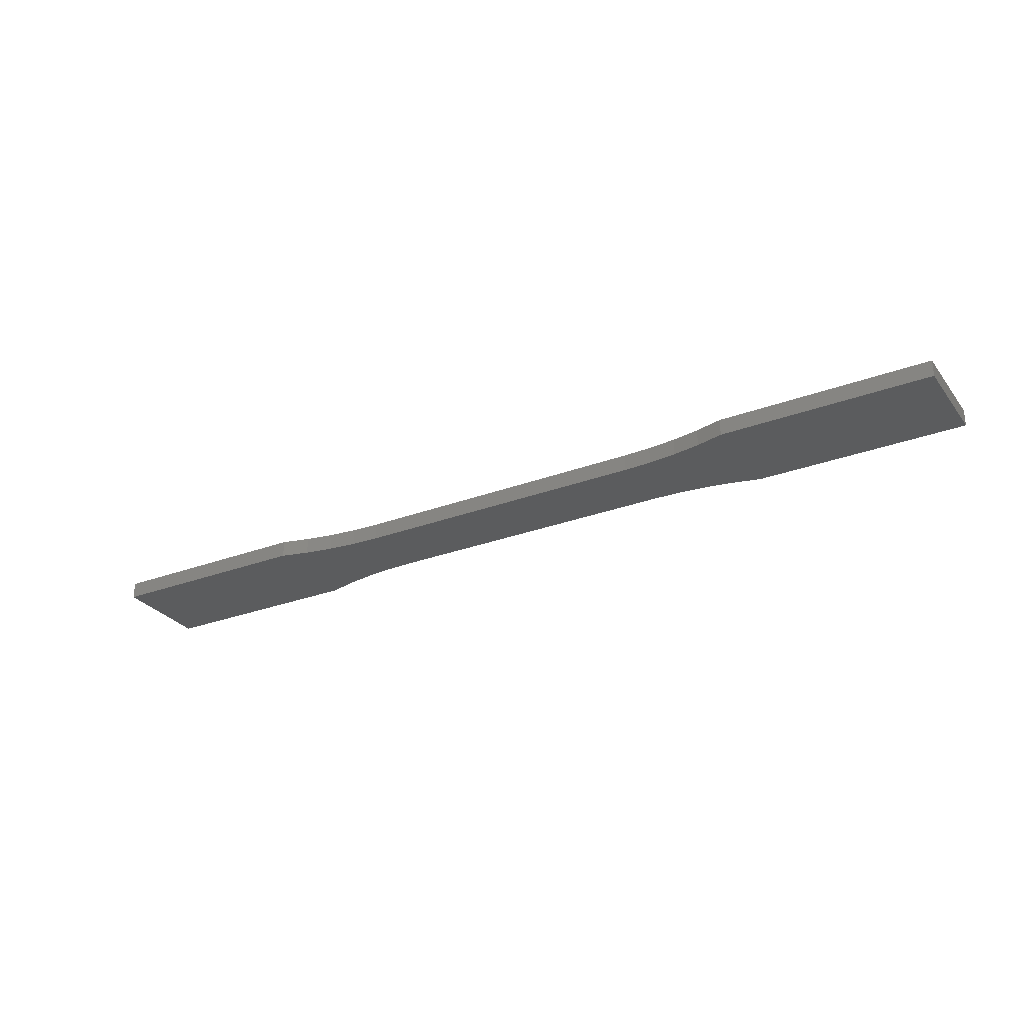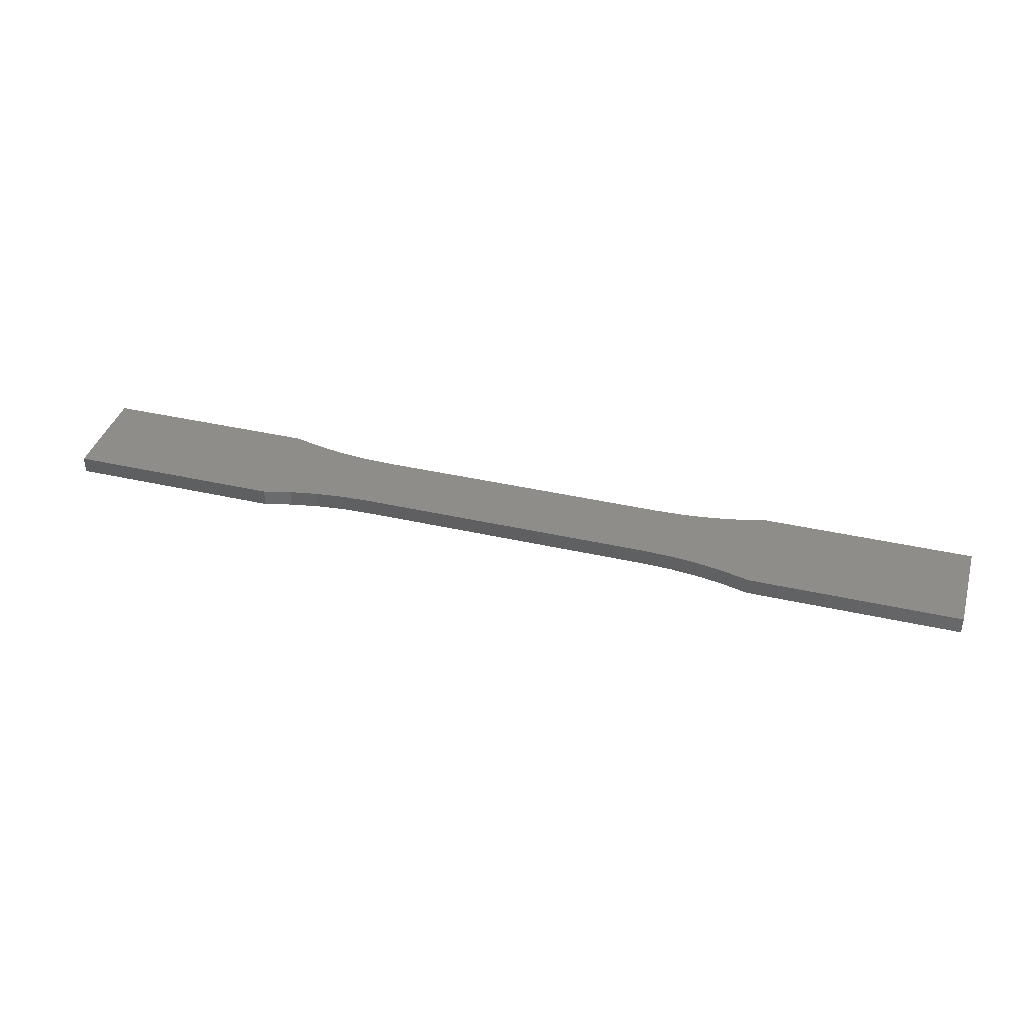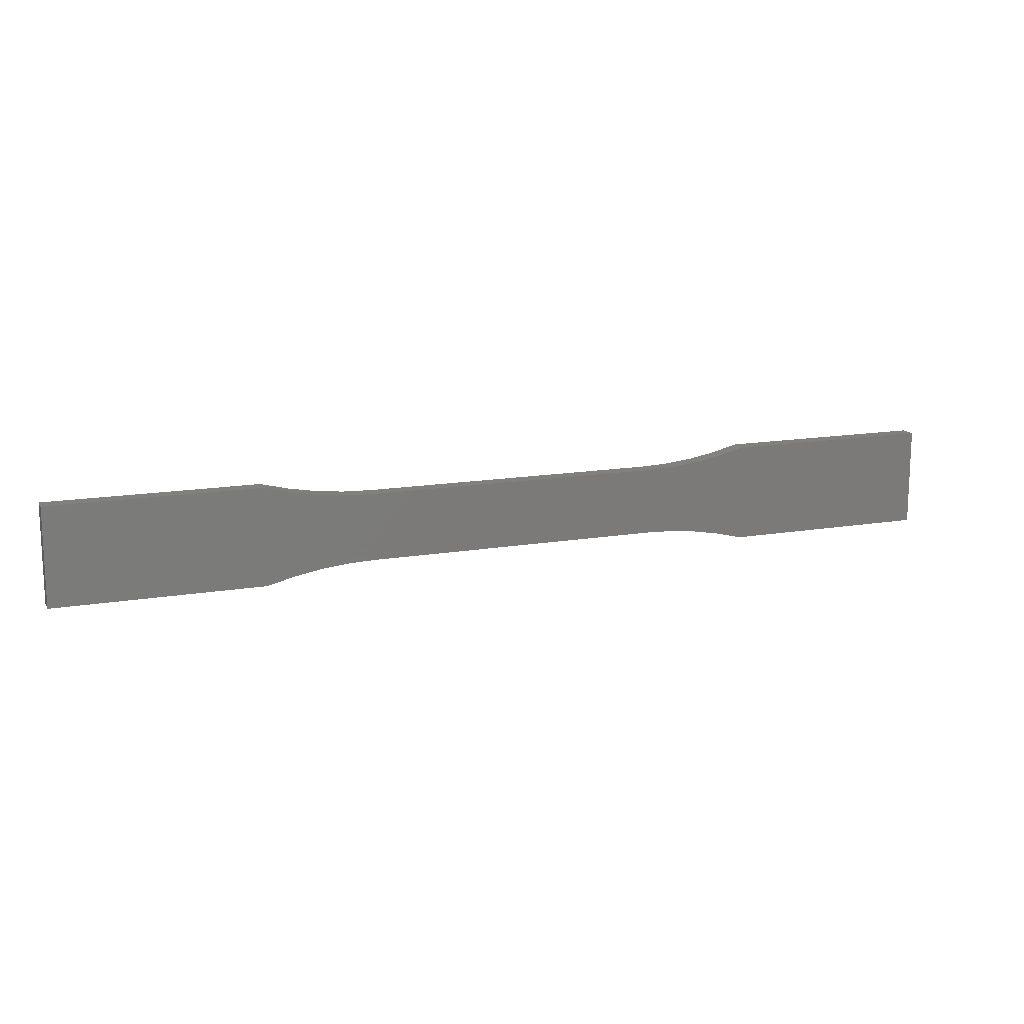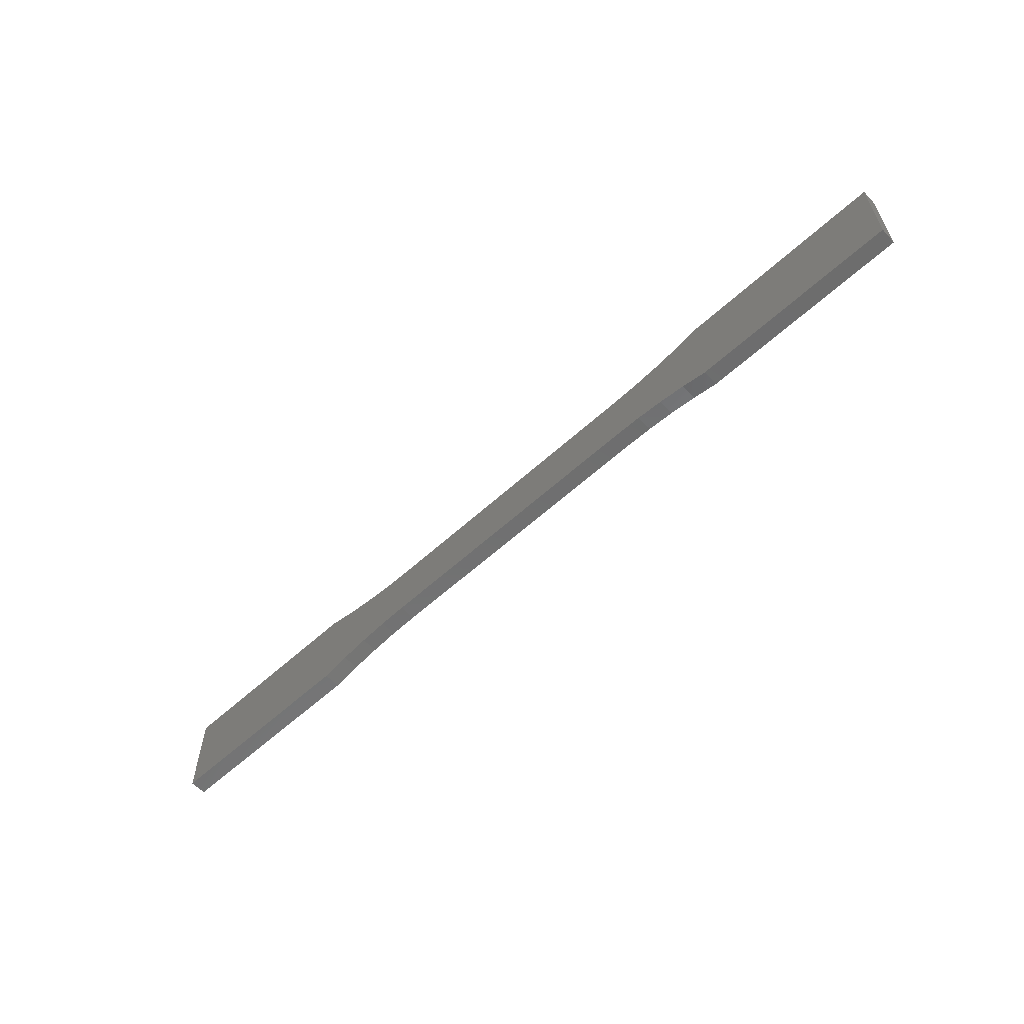
<metadata>
{"format":"stl","ext":"stl","renderer":"f3d","projection":"perspective","resolution":1024,"background":"white","views":[{"elev":-28.6,"azim":29.5,"up":"+Z"},{"elev":38.5,"azim":16.1,"up":"+Z"},{"elev":14.4,"azim":159.4,"up":"+Y"},{"elev":-59.8,"azim":-137.0,"up":"+Y"}]}
</metadata>
<code>
# stl→obj: 48 verts, 92 faces
v -90 -40.5 3.2
v -49.64 -40.5 3.2
v -90 -40.5 8.305e-07
v -49.64 -40.5 8.305e-07
v -90 -59.5 3.2
v -90 -59.5 0
v -49.64 -59.5 3.2
v -49.64 -59.5 0
v -44.45 -58.19 5.716e-08
v -44.45 -58.19 3.2
v -39.18 -57.25 9.819e-08
v -39.18 -57.25 3.2
v -33.85 -56.69 1.229e-07
v -33.85 -56.69 3.2
v -28.5 -56.5 1.311e-07
v -28.5 -56.5 3.2
v 28.5 -56.5 3.2
v 28.5 -56.5 1.311e-07
v 33.85 -56.69 1.229e-07
v 33.85 -56.69 3.2
v 39.18 -57.25 9.819e-08
v 39.18 -57.25 3.2
v 44.45 -58.19 5.716e-08
v 44.45 -58.19 3.2
v 49.64 -59.5 0
v 49.64 -59.5 3.2
v 90 -59.5 3.2
v 90 -59.5 0
v 90 -40.5 3.2
v 90 -40.5 8.305e-07
v 49.64 -40.5 3.2
v 49.64 -40.5 8.305e-07
v 44.45 -41.81 7.734e-07
v 44.45 -41.81 3.2
v 39.18 -42.75 7.323e-07
v 39.18 -42.75 3.2
v 33.85 -43.31 7.076e-07
v 33.85 -43.31 3.2
v 28.5 -43.5 6.994e-07
v 28.5 -43.5 3.2
v -28.5 -43.5 3.2
v -28.5 -43.5 6.994e-07
v -33.85 -43.31 7.076e-07
v -33.85 -43.31 3.2
v -39.18 -42.75 7.323e-07
v -39.18 -42.75 3.2
v -44.45 -41.81 7.734e-07
v -44.45 -41.81 3.2
f 1 2 3
f 3 2 4
f 5 1 6
f 6 1 3
f 7 5 8
f 8 5 6
f 7 8 9
f 7 9 10
f 10 9 11
f 10 11 12
f 12 11 13
f 12 13 14
f 14 13 15
f 14 15 16
f 17 16 18
f 18 16 15
f 17 18 19
f 17 19 20
f 20 19 21
f 20 21 22
f 22 21 23
f 22 23 24
f 24 23 25
f 24 25 26
f 27 26 28
f 28 26 25
f 29 27 30
f 30 27 28
f 31 29 32
f 32 29 30
f 31 32 33
f 31 33 34
f 34 33 35
f 34 35 36
f 36 35 37
f 36 37 38
f 38 37 39
f 38 39 40
f 41 40 42
f 42 40 39
f 41 42 43
f 41 43 44
f 44 43 45
f 44 45 46
f 46 45 47
f 46 47 48
f 48 47 4
f 48 4 2
f 1 5 2
f 2 5 7
f 2 7 48
f 48 7 10
f 48 10 46
f 46 10 12
f 46 12 44
f 44 12 14
f 44 14 41
f 41 14 16
f 41 16 40
f 40 16 17
f 40 17 38
f 38 17 20
f 38 20 36
f 36 20 22
f 36 22 34
f 34 22 24
f 34 24 31
f 31 24 26
f 31 26 29
f 29 26 27
f 9 8 47
f 23 32 25
f 25 32 30
f 25 30 28
f 47 8 4
f 4 8 6
f 4 6 3
f 9 47 11
f 11 47 45
f 11 45 13
f 13 45 43
f 13 43 15
f 15 43 42
f 15 42 18
f 18 42 39
f 18 39 19
f 19 39 37
f 19 37 21
f 21 37 35
f 21 35 23
f 23 35 33
f 23 33 32

</code>
